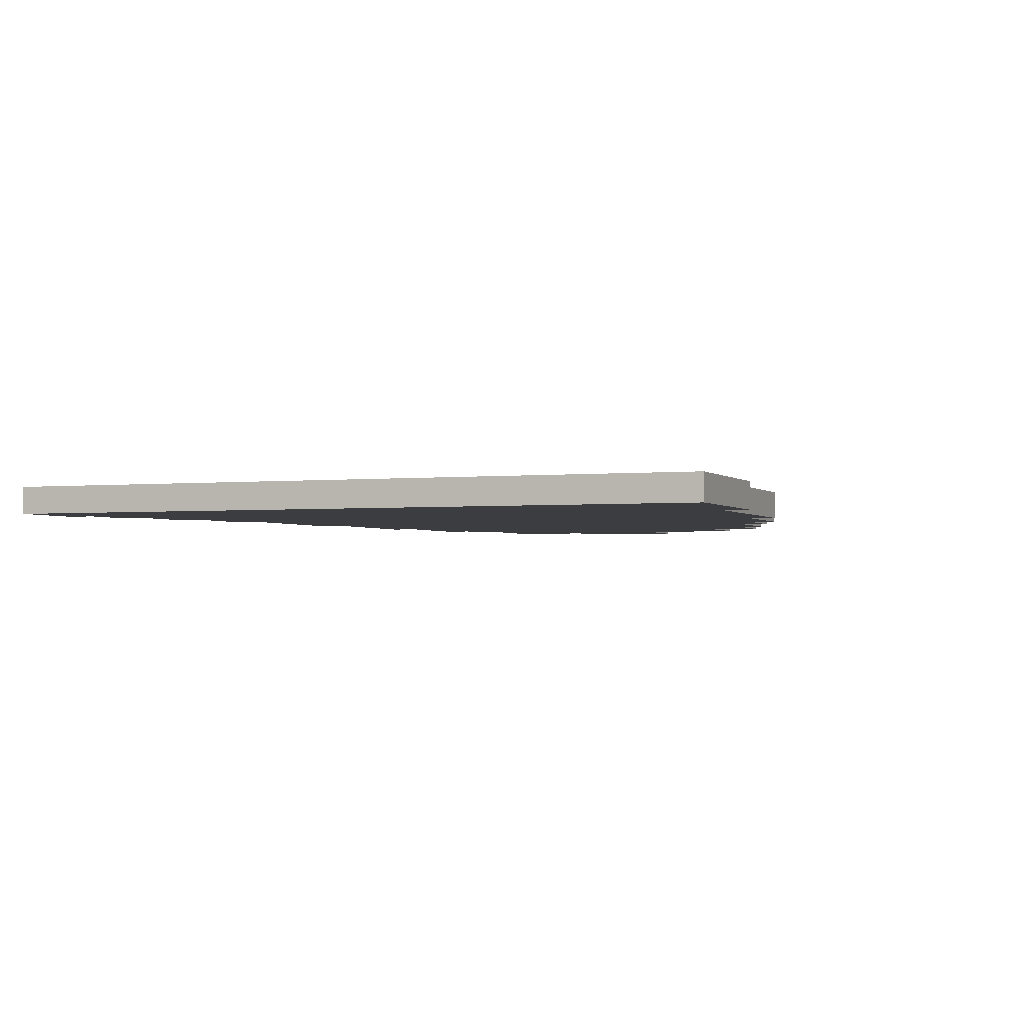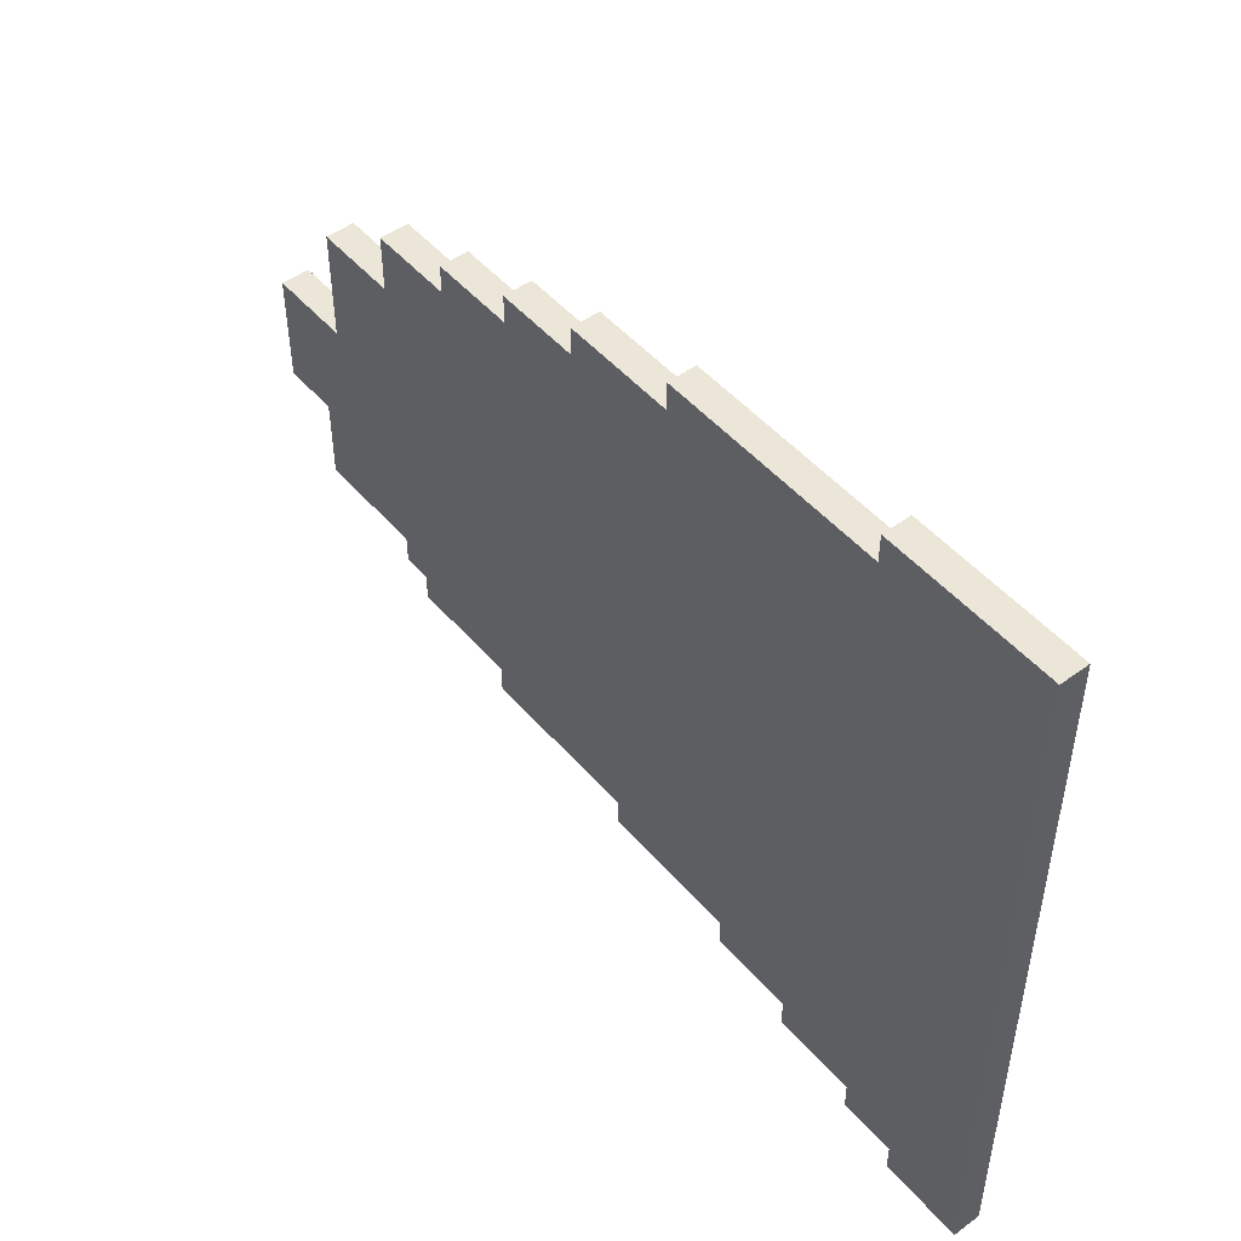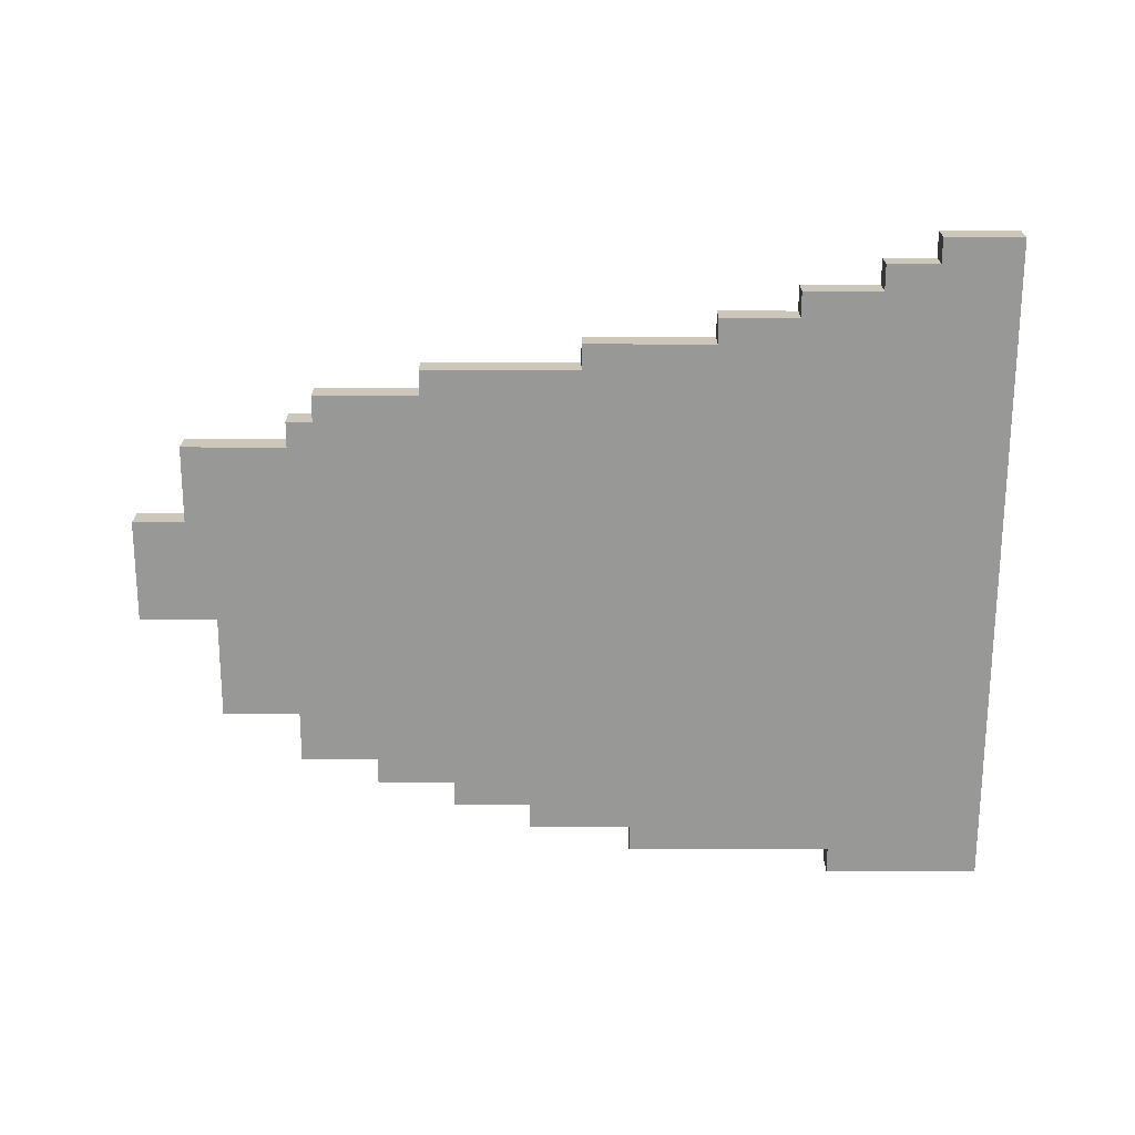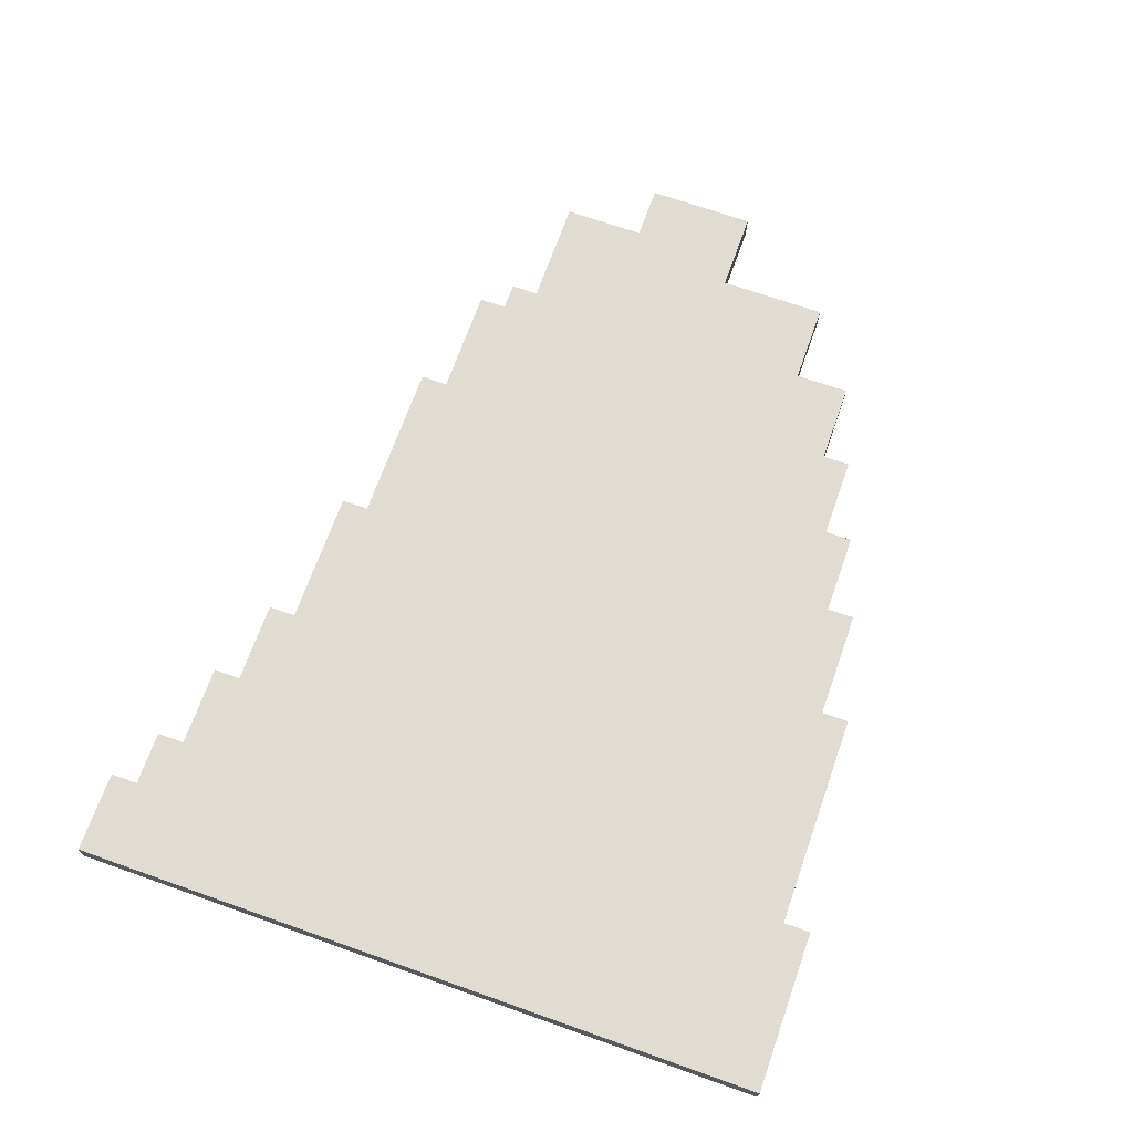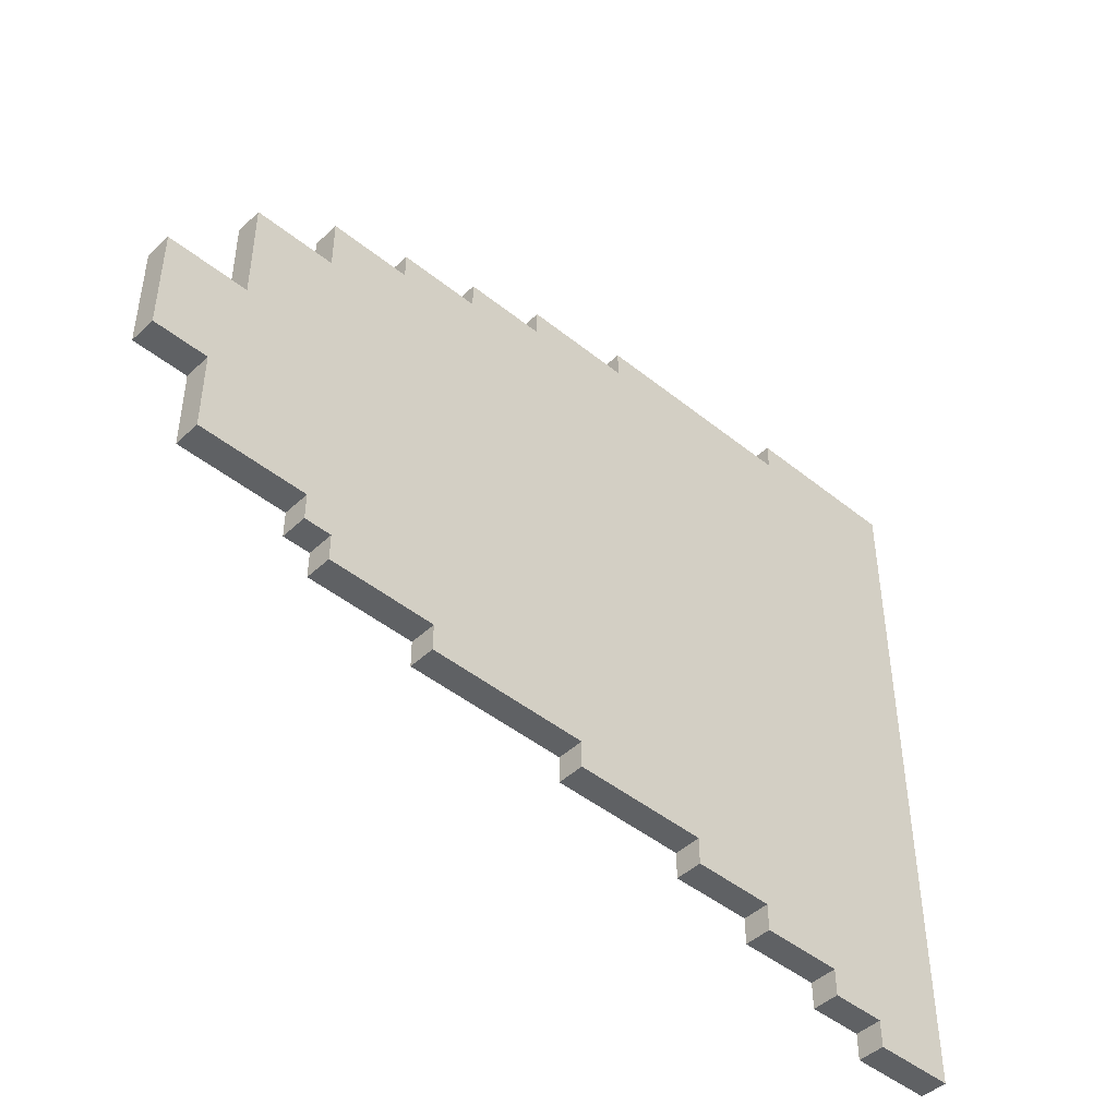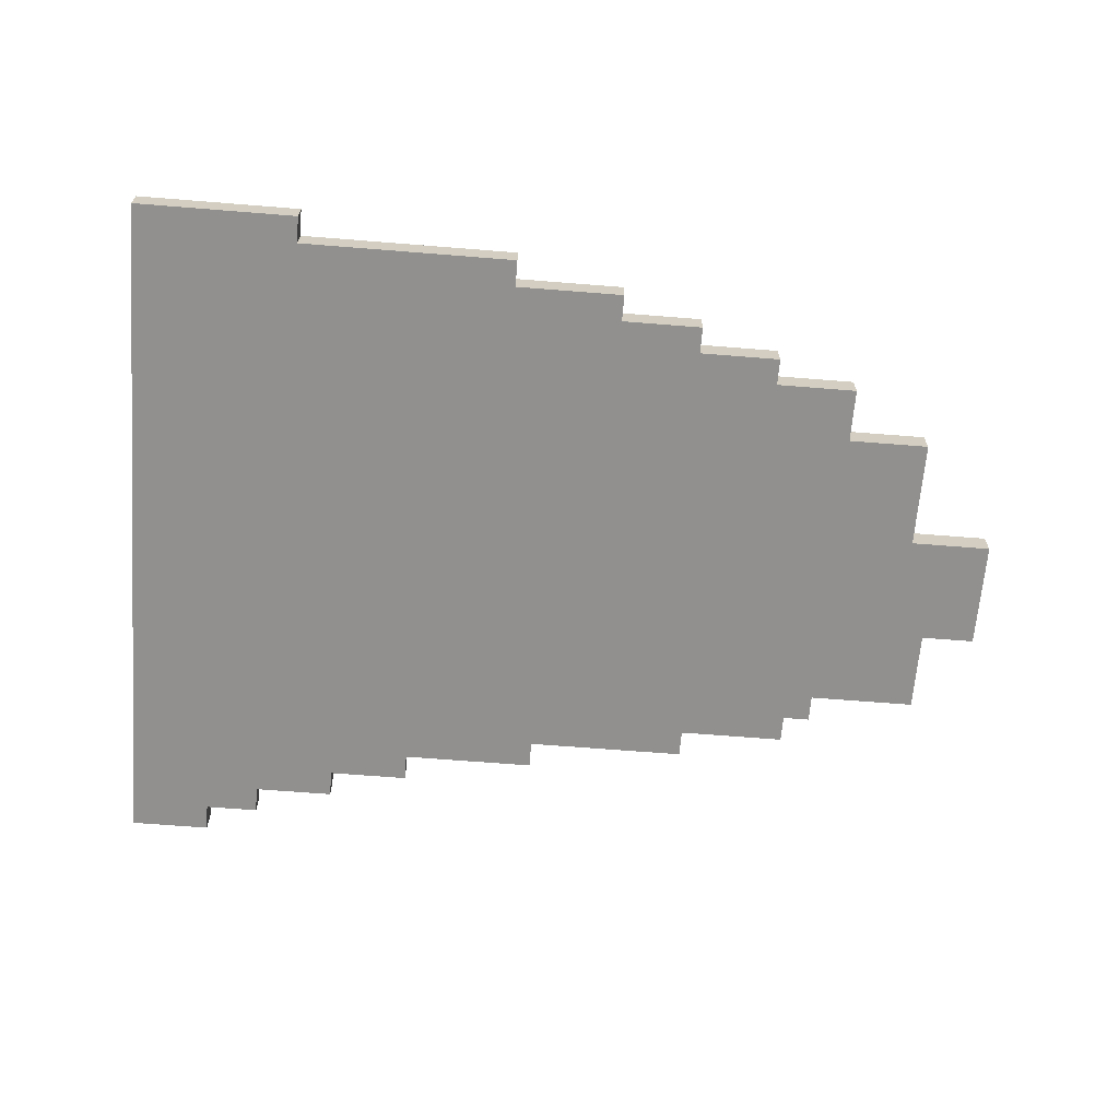
<metadata>
{"format":"obj","ext":"obj","renderer":"f3d","projection":"perspective","resolution":1024,"background":"white","views":[{"elev":-2.3,"azim":-68.8,"up":"+Y"},{"elev":49.3,"azim":-129.1,"up":"+Z"},{"elev":-68.5,"azim":179.9,"up":"+Y"},{"elev":69.1,"azim":-70.5,"up":"+Y"},{"elev":-45.6,"azim":137.1,"up":"+Z"},{"elev":-65.7,"azim":-4.6,"up":"+Y"}]}
</metadata>
<code>
o
v -1.6 0 1.3
v -1.6 0 -1.3
v -1.6 0.1 1.3
v -1.6 0.1 -1.3
v -1.3 0 -1.2
v -1.3 0 -1.3
v -1.3 0.1 -1.2
v -1.3 0.1 -1.3
v -1.1 0 -1.1
v -1.1 0 -1.2
v -1.1 0.1 -1.1
v -1.1 0.1 -1.2
v -1 0 1.3
v -1 0 1.2
v -1 0.1 1.3
v -1 0.1 1.2
v -0.8 0 -1
v -0.8 0 -1.1
v -0.8 0.1 -1
v -0.8 0.1 -1.1
v -0.5 0 -0.9
v -0.5 0 -1
v -0.5 0.1 -0.9
v -0.5 0.1 -1
v -0.2 0 1.2
v -0.2 0 1.1
v -0.2 0.1 1.2
v -0.2 0.1 1.1
v 0 0 -0.8
v 0 0 -0.9
v 0 0.1 -0.8
v 0 0.1 -0.9
v 0.2 0 1.1
v 0.2 0 1
v 0.2 0.1 1.1
v 0.2 0.1 1
v 0.5 0 1
v 0.5 0 0.9
v 0.5 0.1 1
v 0.5 0.1 0.9
v 0.6 0 -0.7
v 0.6 0 -0.8
v 0.6 0.1 -0.7
v 0.6 0.1 -0.8
v 0.8 0 0.9
v 0.8 0 0.8
v 0.8 0.1 0.9
v 0.8 0.1 0.8
v 1 0 -0.6
v 1 0 -0.7
v 1 0.1 -0.6
v 1 0.1 -0.7
v 1.1 0 0.8
v 1.1 0 0.6
v 1.1 0 -0.5
v 1.1 0 -0.6
v 1.1 0.1 0.8
v 1.1 0.1 0.6
v 1.1 0.1 -0.5
v 1.1 0.1 -0.6
v 1.4 0 0.6
v 1.4 0 0.2
v 1.4 0.1 0.6
v 1.4 0.1 0.2
v 1.5 0 -0.2
v 1.5 0 -0.5
v 1.5 0.1 -0.2
v 1.5 0.1 -0.5
v 1.7 0 0.2
v 1.7 0 -0.2
v 1.7 0.1 0.2
v 1.7 0.1 -0.2
v -1.6 0 1.3
v -1.6 0.1 1.3
v -1 0 1.3
v -1 0.1 1.3
v -1 0 1.2
v -1 0.1 1.2
v -0.2 0 1.2
v -0.2 0.1 1.2
v -0.2 0 1.1
v -0.2 0.1 1.1
v 0.2 0 1.1
v 0.2 0.1 1.1
v 0.2 0 1
v 0.2 0.1 1
v 0.5 0 1
v 0.5 0.1 1
v 0.5 0 0.9
v 0.5 0.1 0.9
v 0.8 0 0.9
v 0.8 0.1 0.9
v 0.8 0 0.8
v 0.8 0.1 0.8
v 1.1 0 0.8
v 1.1 0.1 0.8
v 1.1 0 0.6
v 1.1 0.1 0.6
v 1.4 0 0.6
v 1.4 0.1 0.6
v 1.4 0 0.2
v 1.4 0.1 0.2
v 1.7 0 0.2
v 1.7 0.1 0.2
v 1.5 0 -0.2
v 1.5 0.1 -0.2
v 1.7 0 -0.2
v 1.7 0.1 -0.2
v 1.1 0 -0.5
v 1.1 0.1 -0.5
v 1.5 0 -0.5
v 1.5 0.1 -0.5
v 1 0 -0.6
v 1 0.1 -0.6
v 1.1 0 -0.6
v 1.1 0.1 -0.6
v 0.6 0 -0.7
v 0.6 0.1 -0.7
v 1 0 -0.7
v 1 0.1 -0.7
v 0 0 -0.8
v 0 0.1 -0.8
v 0.6 0 -0.8
v 0.6 0.1 -0.8
v -0.5 0 -0.9
v -0.5 0.1 -0.9
v 0 0 -0.9
v 0 0.1 -0.9
v -0.8 0 -1
v -0.8 0.1 -1
v -0.5 0 -1
v -0.5 0.1 -1
v -1.1 0 -1.1
v -1.1 0.1 -1.1
v -0.8 0 -1.1
v -0.8 0.1 -1.1
v -1.3 0 -1.2
v -1.3 0.1 -1.2
v -1.1 0 -1.2
v -1.1 0.1 -1.2
v -1.6 0 -1.3
v -1.6 0.1 -1.3
v -1.3 0 -1.3
v -1.3 0.1 -1.3
v -1.6 0 1.3
v -1 0 1.3
v -1 0 1.2
v -0.2 0 1.2
v -0.2 0 1.1
v 0.2 0 1.1
v 0.2 0 1
v 0.5 0 1
v 0.5 0 0.9
v 0.8 0 0.9
v 0.8 0 0.8
v 1.1 0 0.8
v 1.1 0 0.6
v 1.4 0 0.6
v 1.4 0 0.2
v 1.7 0 0.2
v 1.5 0 -0.2
v 1.7 0 -0.2
v 1.1 0 -0.5
v 1.5 0 -0.5
v 1 0 -0.6
v 1.1 0 -0.6
v 0.6 0 -0.7
v 1 0 -0.7
v 0 0 -0.8
v 0.6 0 -0.8
v -0.5 0 -0.9
v 0 0 -0.9
v -0.8 0 -1
v -0.5 0 -1
v -1.1 0 -1.1
v -0.8 0 -1.1
v -1.3 0 -1.2
v -1.1 0 -1.2
v -1.6 0 -1.3
v -1.3 0 -1.3
v -1.6 0.1 1.3
v -1 0.1 1.3
v -1 0.1 1.2
v -0.2 0.1 1.2
v -0.2 0.1 1.1
v 0.2 0.1 1.1
v 0.2 0.1 1
v 0.5 0.1 1
v 0.5 0.1 0.9
v 0.8 0.1 0.9
v 0.8 0.1 0.8
v 1.1 0.1 0.8
v 1.1 0.1 0.6
v 1.4 0.1 0.6
v 1.4 0.1 0.2
v 1.7 0.1 0.2
v 1.5 0.1 -0.2
v 1.7 0.1 -0.2
v 1.1 0.1 -0.5
v 1.5 0.1 -0.5
v 1 0.1 -0.6
v 1.1 0.1 -0.6
v 0.6 0.1 -0.7
v 1 0.1 -0.7
v 0 0.1 -0.8
v 0.6 0.1 -0.8
v -0.5 0.1 -0.9
v 0 0.1 -0.9
v -0.8 0.1 -1
v -0.5 0.1 -1
v -1.1 0.1 -1.1
v -0.8 0.1 -1.1
v -1.3 0.1 -1.2
v -1.1 0.1 -1.2
v -1.6 0.1 -1.3
v -1.3 0.1 -1.3
f 3 2 1
f 4 2 3
f 5 6 7
f 7 6 8
f 9 10 11
f 11 10 12
f 13 14 15
f 15 14 16
f 17 18 19
f 19 18 20
f 21 22 23
f 23 22 24
f 25 26 27
f 27 26 28
f 29 30 31
f 31 30 32
f 33 34 35
f 35 34 36
f 37 38 39
f 39 38 40
f 41 42 43
f 43 42 44
f 45 46 47
f 47 46 48
f 49 50 51
f 51 50 52
f 53 54 57
f 57 54 58
f 55 56 59
f 59 56 60
f 61 62 63
f 63 62 64
f 65 66 67
f 67 66 68
f 69 70 71
f 71 70 72
f 75 74 73
f 76 74 75
f 79 78 77
f 80 78 79
f 83 82 81
f 84 82 83
f 87 86 85
f 88 86 87
f 91 90 89
f 92 90 91
f 95 94 93
f 96 94 95
f 99 98 97
f 100 98 99
f 103 102 101
f 104 102 103
f 105 106 107
f 107 106 108
f 109 110 111
f 111 110 112
f 113 114 115
f 115 114 116
f 117 118 119
f 119 118 120
f 121 122 123
f 123 122 124
f 125 126 127
f 127 126 128
f 129 130 131
f 131 130 132
f 133 134 135
f 135 134 136
f 137 138 139
f 139 138 140
f 141 142 143
f 143 142 144
f 147 146 145
f 149 148 147
f 151 150 149
f 153 152 151
f 155 154 153
f 157 156 155
f 159 158 157
f 161 160 159
f 162 160 161
f 163 157 155
f 163 159 157
f 163 161 159
f 164 161 163
f 165 163 155
f 166 163 165
f 167 155 153
f 167 165 155
f 168 165 167
f 169 151 149
f 169 153 151
f 169 167 153
f 170 167 169
f 171 149 147
f 171 169 149
f 172 169 171
f 173 171 147
f 174 171 173
f 175 147 145
f 175 173 147
f 176 173 175
f 177 175 145
f 178 175 177
f 179 177 145
f 180 177 179
f 181 182 183
f 183 184 185
f 185 186 187
f 187 188 189
f 189 190 191
f 191 192 193
f 193 194 195
f 195 196 197
f 197 196 198
f 191 193 199
f 193 195 199
f 195 197 199
f 199 197 200
f 191 199 201
f 201 199 202
f 189 191 203
f 191 201 203
f 203 201 204
f 185 187 205
f 187 189 205
f 189 203 205
f 205 203 206
f 183 185 207
f 185 205 207
f 207 205 208
f 183 207 209
f 209 207 210
f 181 183 211
f 183 209 211
f 211 209 212
f 181 211 213
f 213 211 214
f 181 213 215
f 215 213 216

</code>
